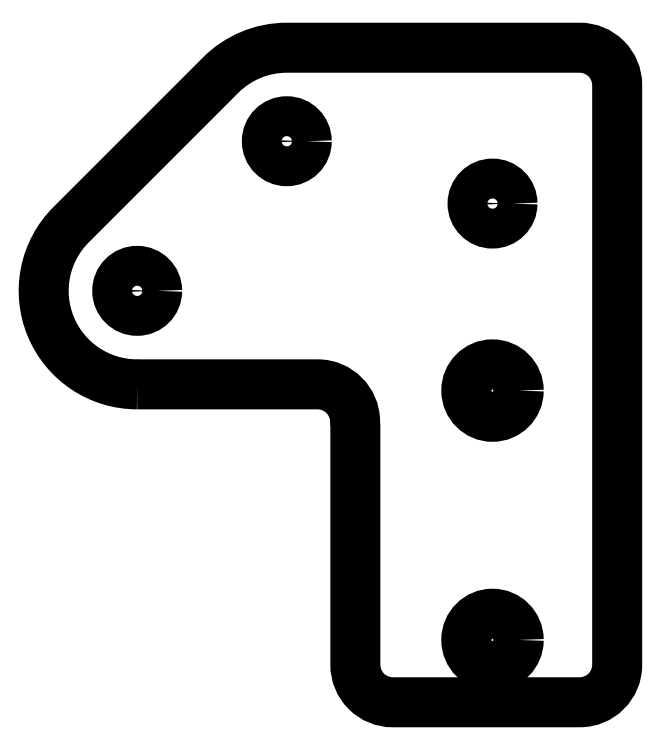
<metadata>
{"format":"dxf","ext":"dxf","renderer":"ezdxf+matplotlib","layout":"modelspace","background":"white","min_lineweight":24,"dpi":150}
</metadata>
<code>
0
SECTION
2
ENTITIES
0
LWPOLYLINE
8
0
90
14
70
1
43
0
10
652.3
20
277.3
10
666.8
20
277.3
42
-0.4121
10
669.8
20
274.3
10
669.8
20
274.1
42
-0.02926
10
669.8
20
273.8
10
669.8
20
254.8
42
0.4142
10
672.8
20
251.8
10
687.8
20
251.8
42
0.4142
10
690.8
20
254.8
10
690.8
20
301.3
42
0.4142
10
687.8
20
304.3
10
664.3
20
304.3
42
0.1989
10
659
20
302.1
10
647
20
290.1
42
0.6682
0
CIRCLE
8
0
10
652.3
20
284.8
30
-3.07e-11
40
1.6
210
3.231e-24
220
0
230
1
0
CIRCLE
8
0
10
664.3
20
296.8
30
-2.842e-13
40
1.6
210
3.231e-24
220
0
230
1
0
CIRCLE
8
0
10
680.8
20
276.8
30
3.553e-14
40
2.1
210
3.2e-24
220
0
230
1
0
CIRCLE
8
0
10
680.8
20
256.8
30
3.553e-13
40
2.1
210
3.2e-24
220
0
230
1
0
CIRCLE
8
0
10
680.8
20
291.8
30
-1.776e-13
40
1.6
210
3.231e-24
220
0
230
1
0
ENDSEC
0
EOF

</code>
